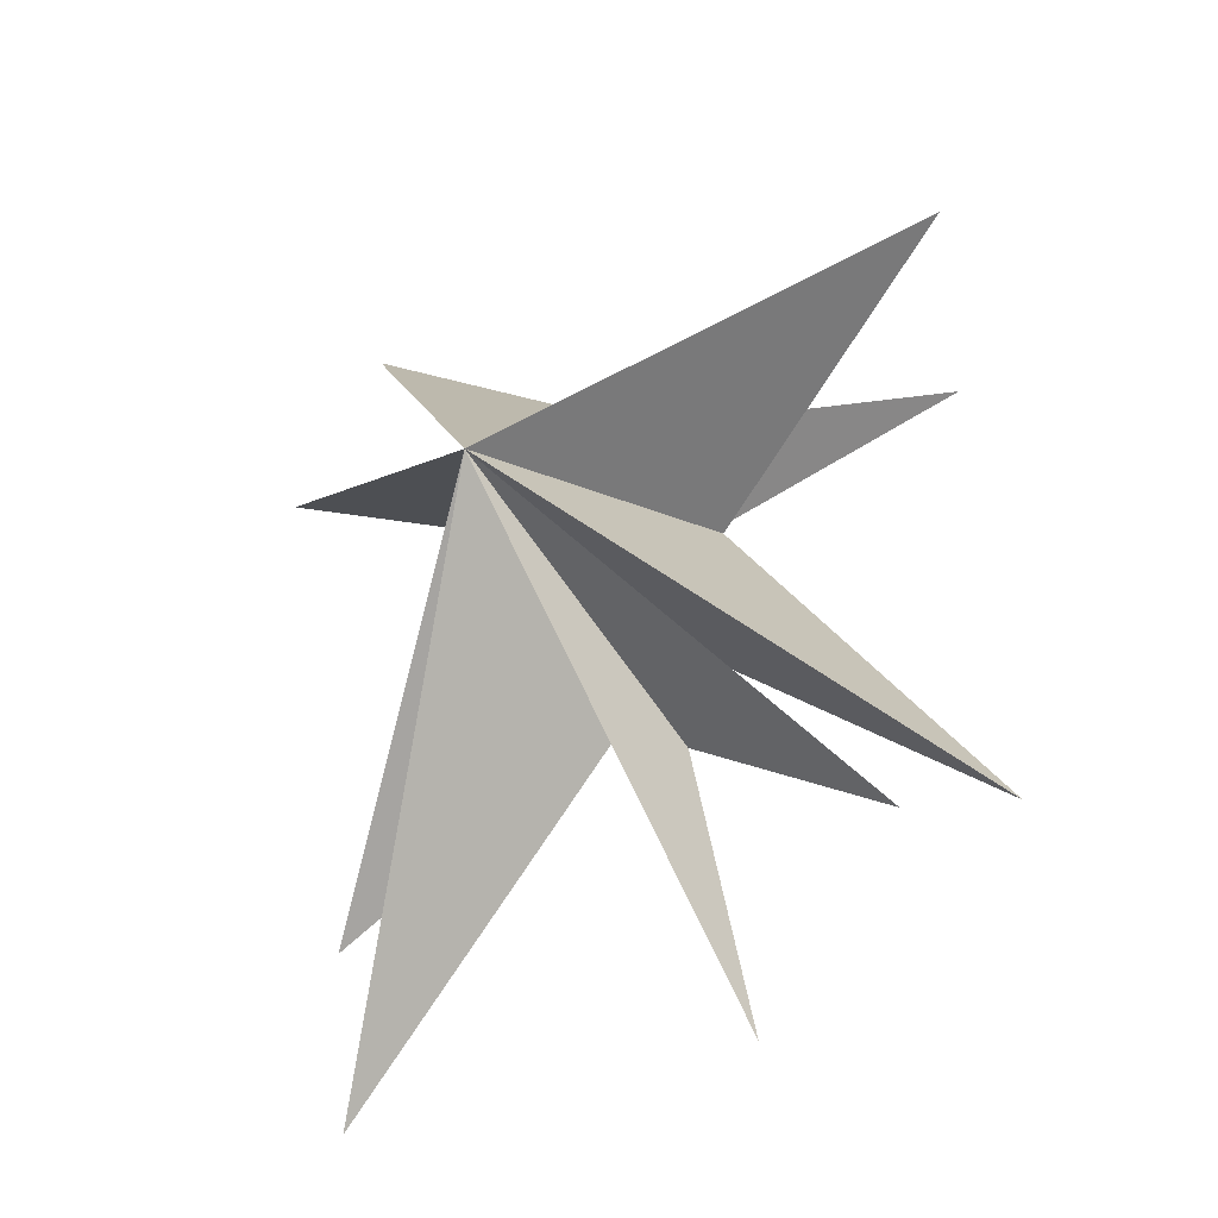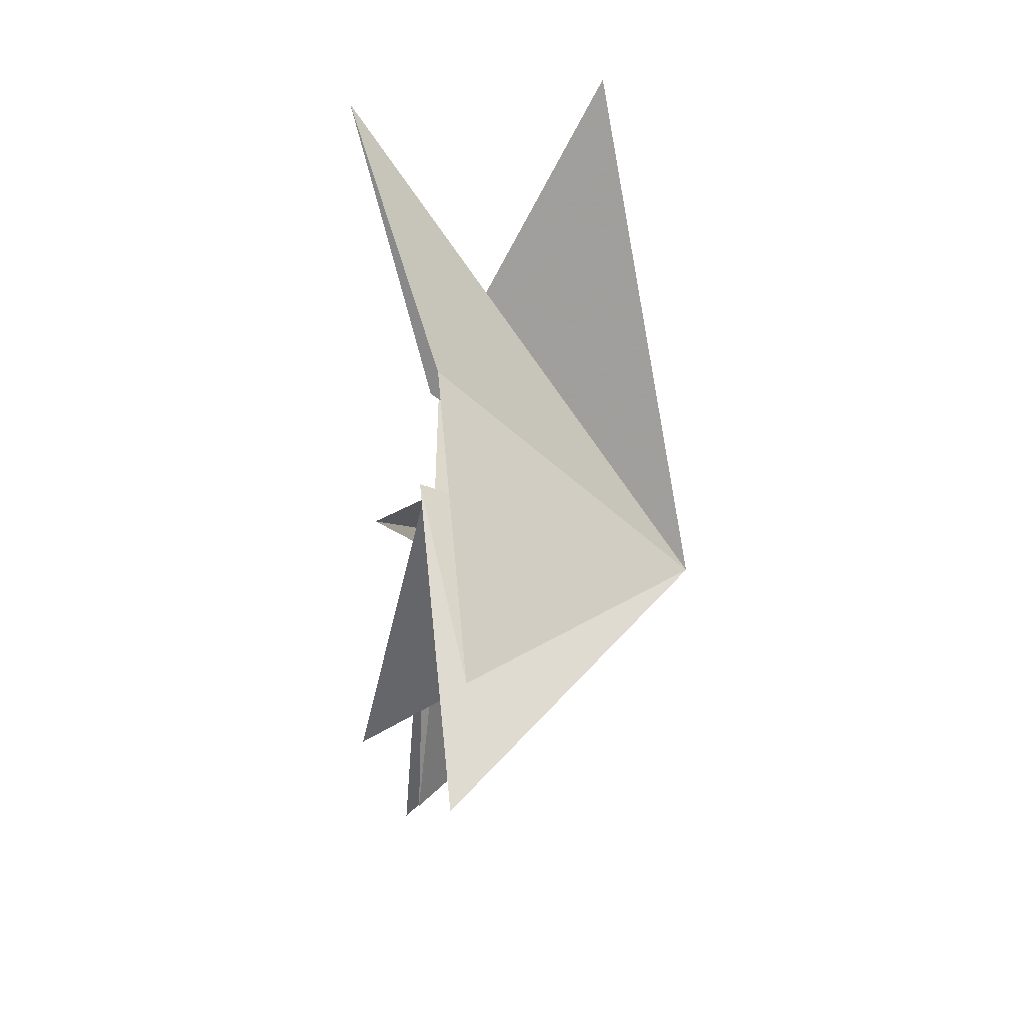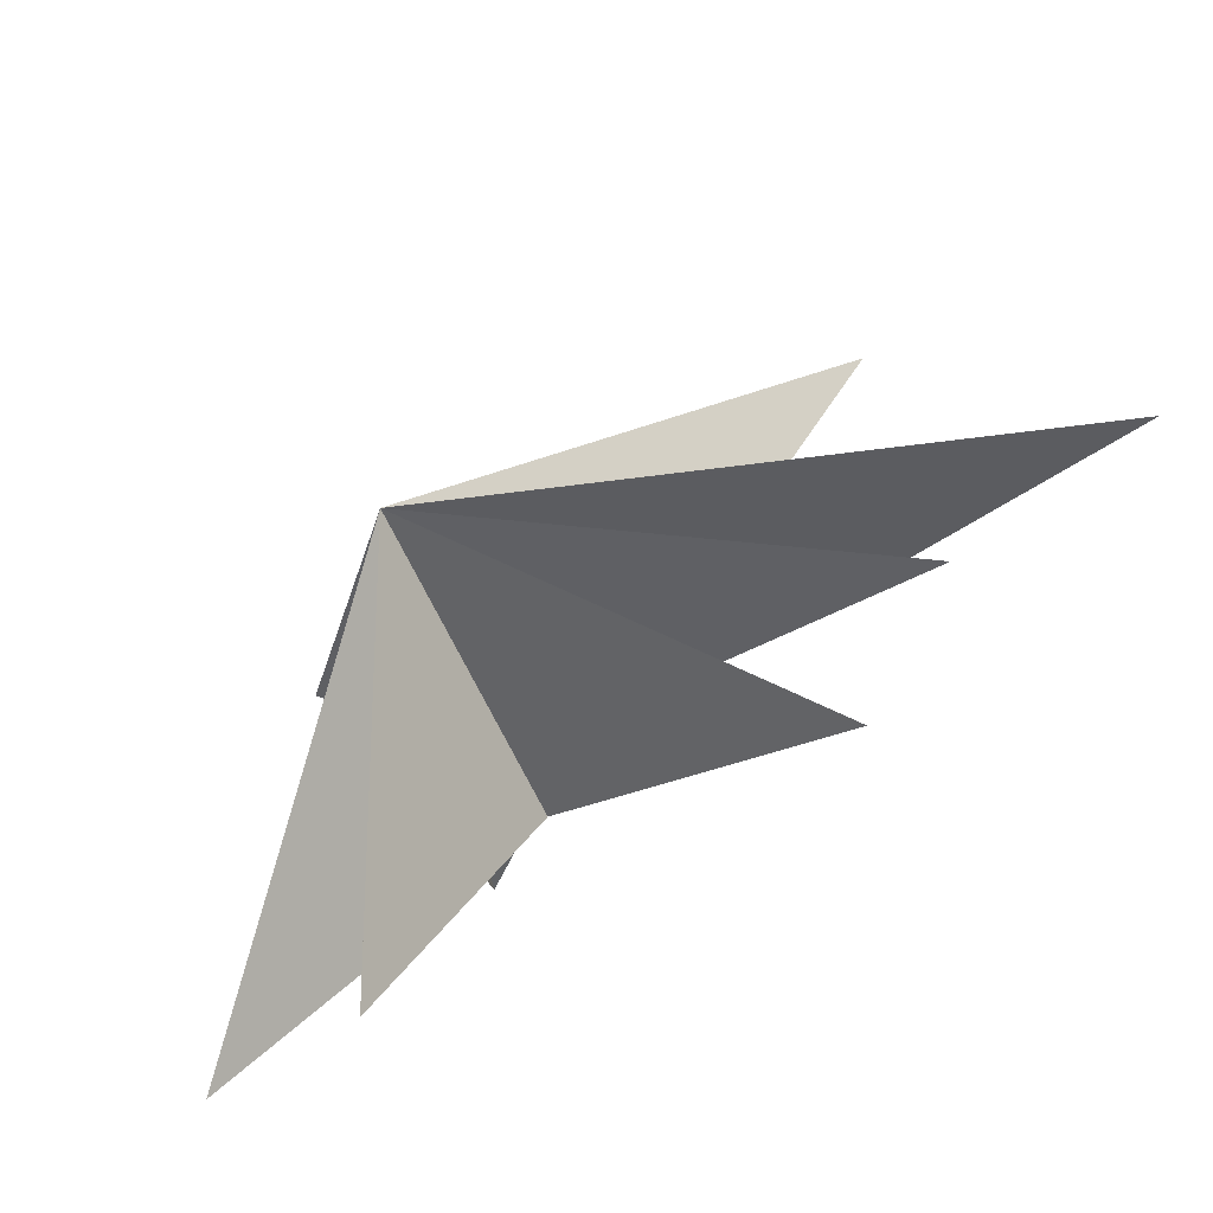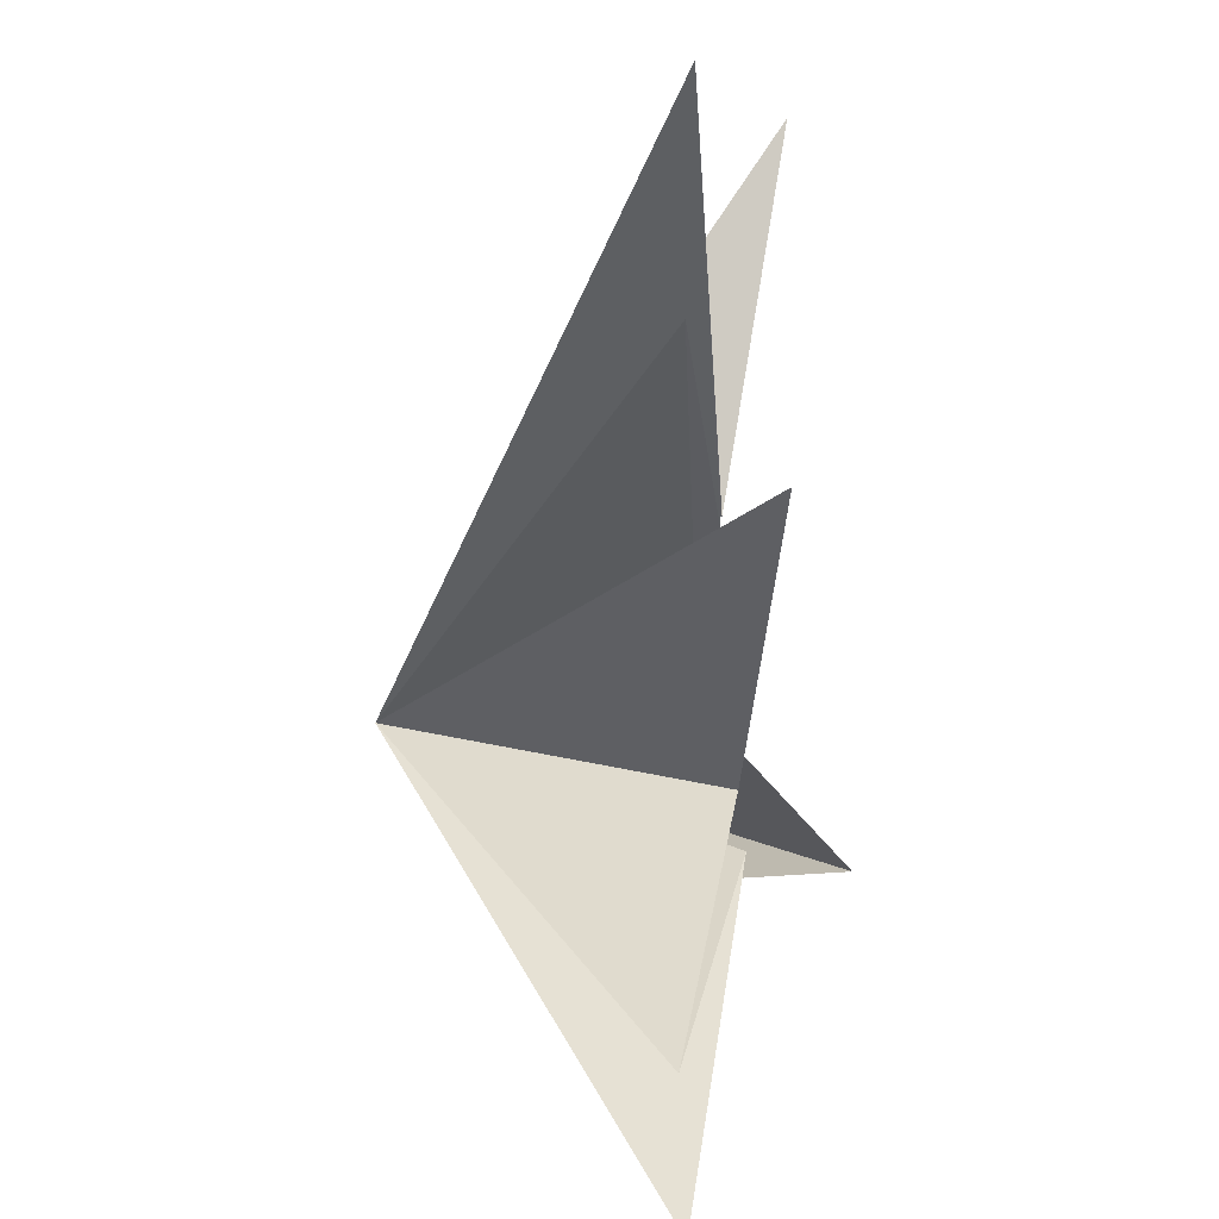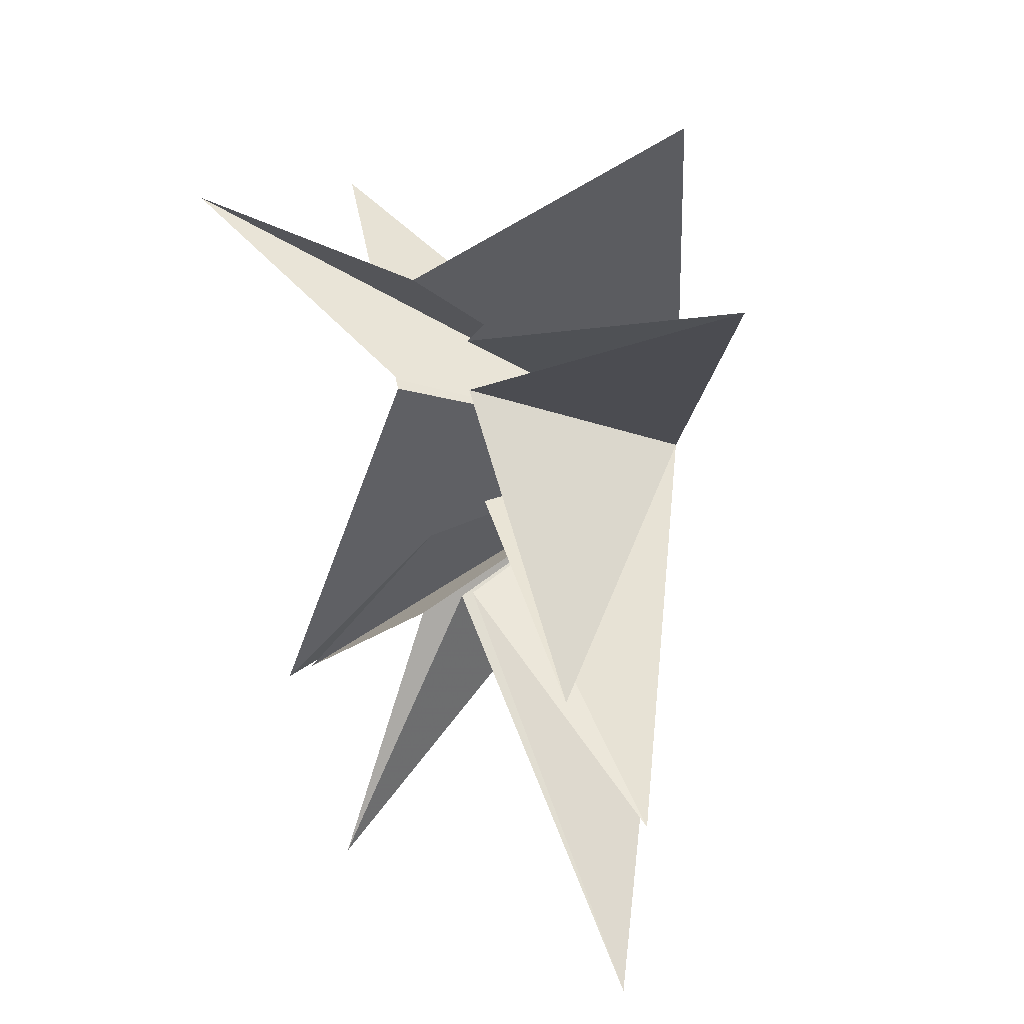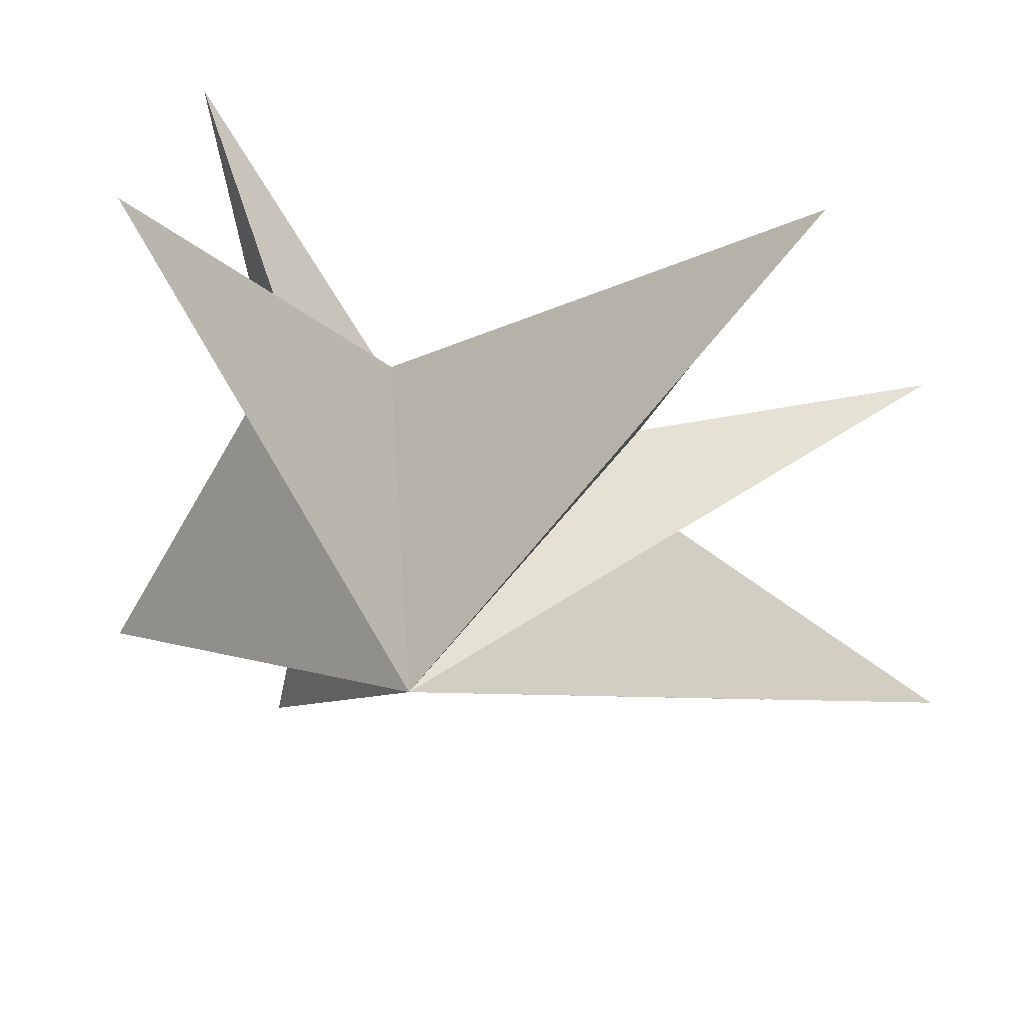
<metadata>
{"format":"obj","ext":"obj","renderer":"f3d","projection":"perspective","resolution":1024,"background":"white","views":[{"elev":-38.6,"azim":112.5,"up":"+Z"},{"elev":75.3,"azim":5.9,"up":"+Z"},{"elev":-73.8,"azim":134.0,"up":"+Y"},{"elev":-78.7,"azim":-173.9,"up":"+Y"},{"elev":13.5,"azim":-40.2,"up":"+Z"},{"elev":43.9,"azim":101.0,"up":"+Y"}]}
</metadata>
<code>
v -0.007751 0.3795 -3.046
v -1.929 0.9467 -8.745
v -0.07154 -1.179 -2.277
v -0.2165 -6.905 -9.969
v -0.01485 -1.504 -2.14
v 0.3056 -7.02 -6.254
v 0.5829 -1.222 -0.1242
v -1.075 -5.928 -3.422
v 0.125 -1.238 2.522
v 1.574 -8.306 4.905
v 0.09124 -1.214 3.638
v 1.757 -6.294 8.492
v 0.2733 0.996 4.779
v -2.132 6.2 6.462
v 5.182e-05 1.232 2.444
v 3.16 7.328 6.46
v 0.02851 1.299 2.217
v 0.6031 7.018 -6.401
v 0.6825 0.9349 -1.374
v -0.4145 4.469 -5.275
v 6.169 -1.777 0.5411
f 21 3 2
f 2 1 21
f 20 19 21
f 3 21 4
f 6 5 21
f 21 7 6
f 8 7 21
f 21 5 4
f 21 13 12
f 21 1 20
f 21 9 8
f 9 21 10
f 11 10 21
f 11 21 12
f 13 21 14
f 18 21 19
f 15 21 16
f 21 17 16
f 15 14 21
f 17 21 18

</code>
